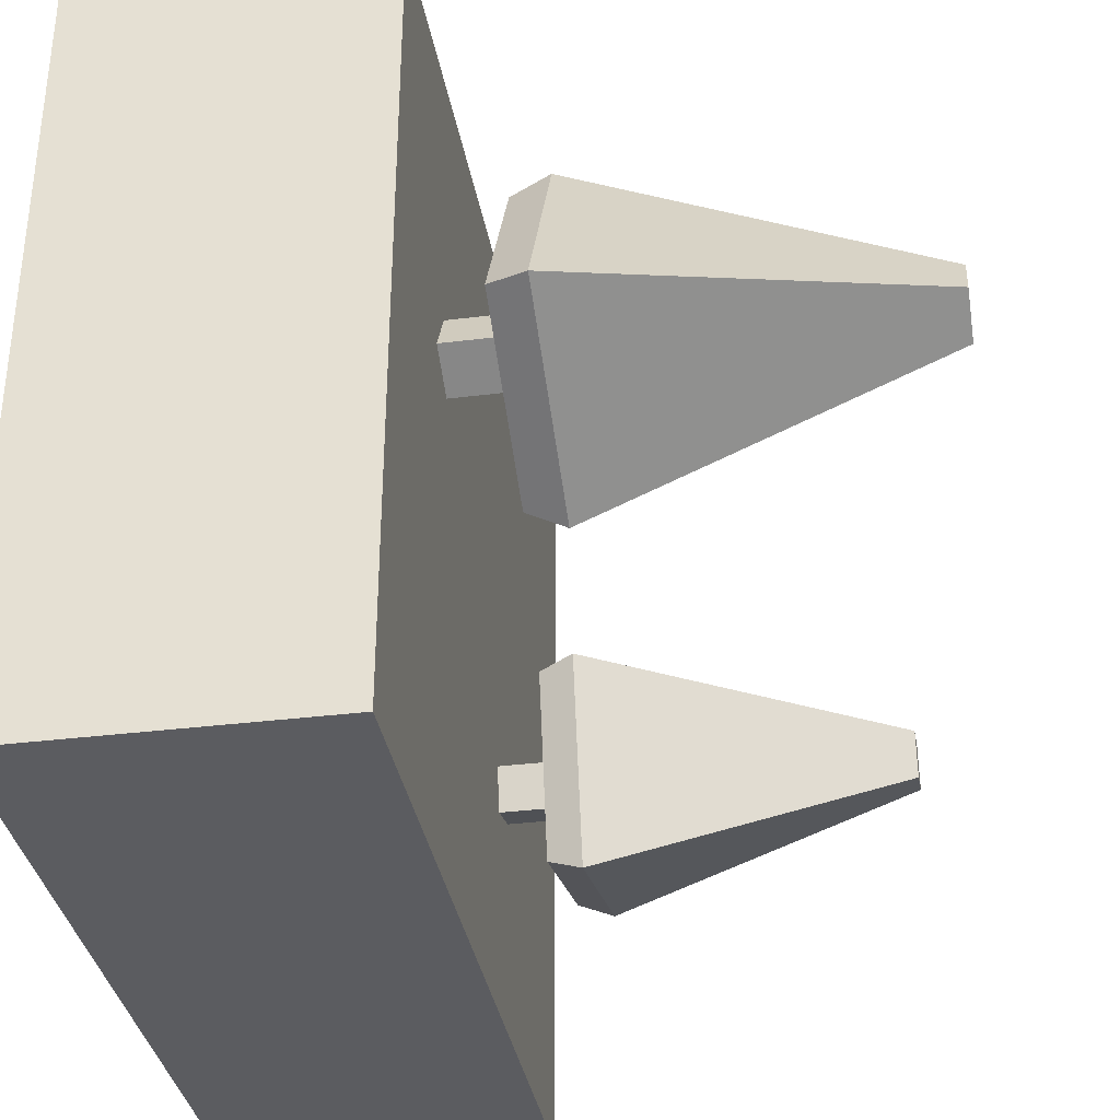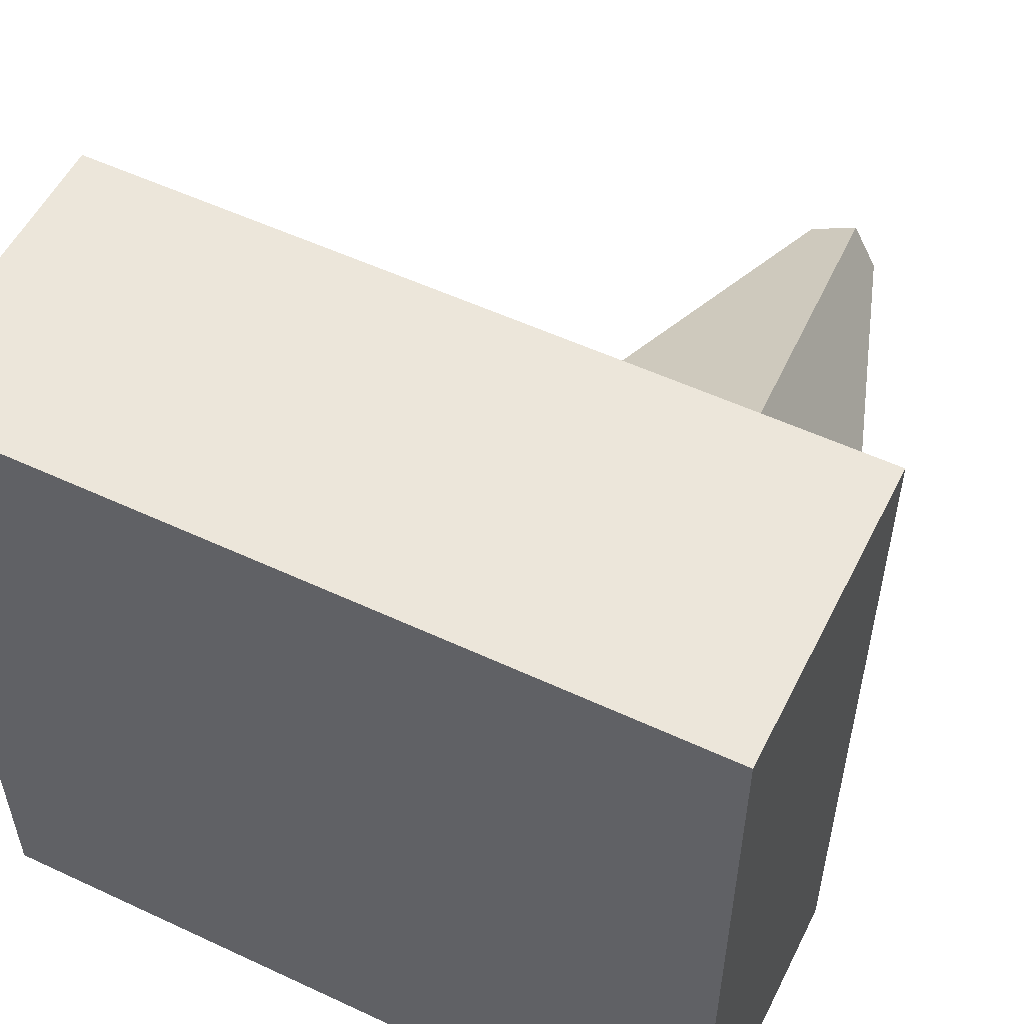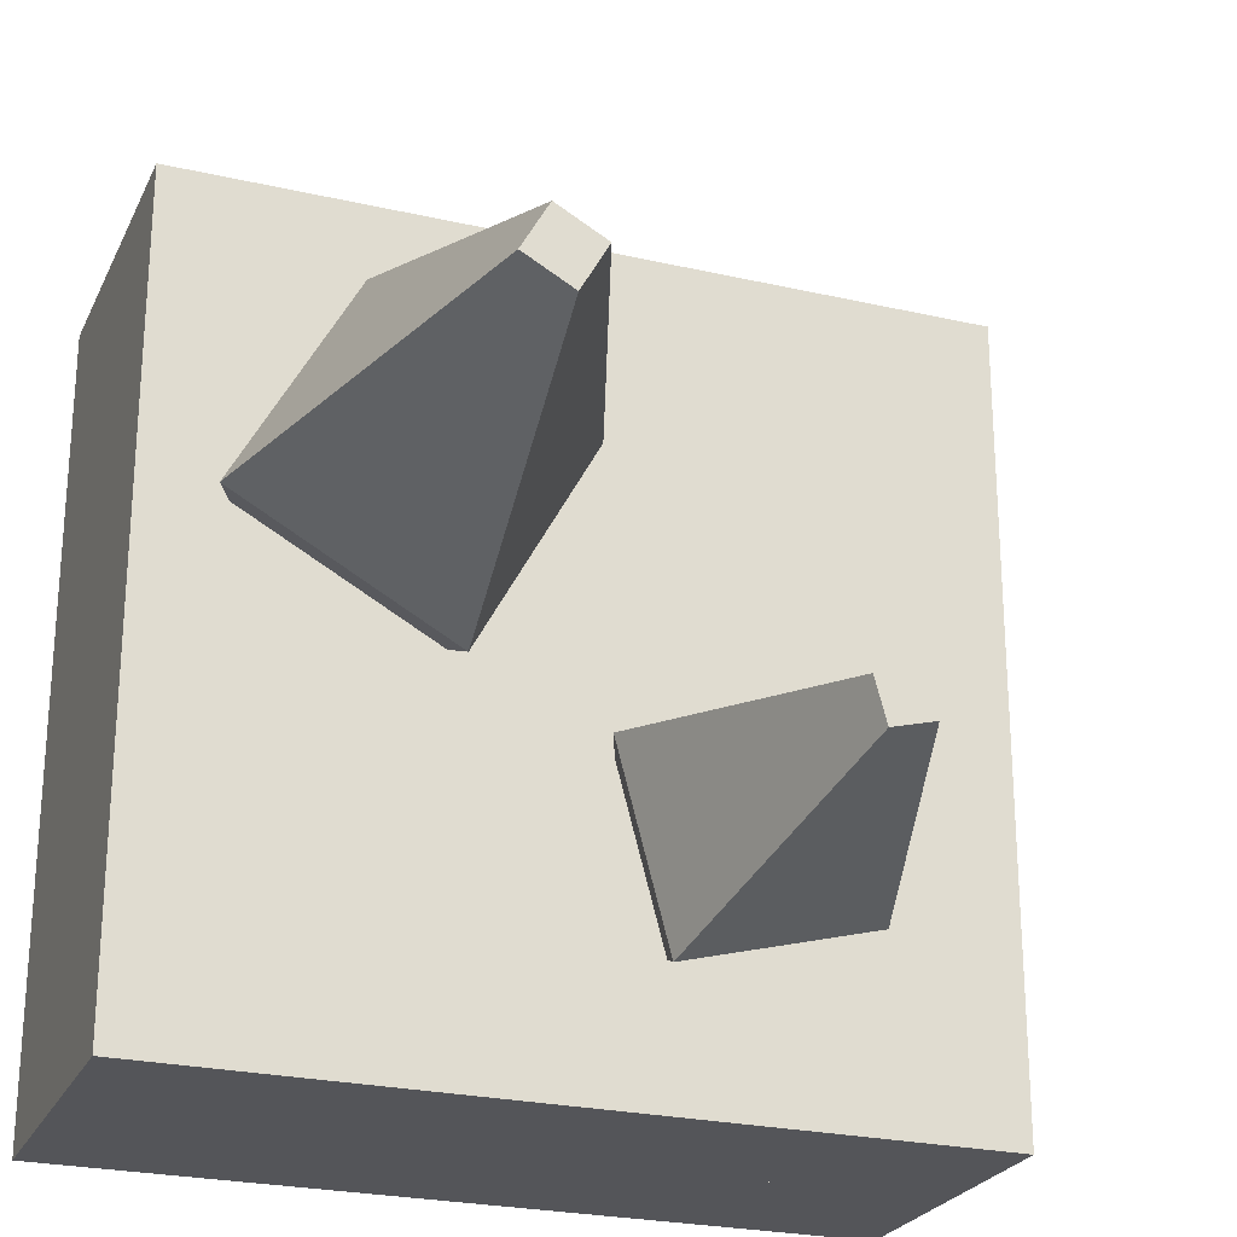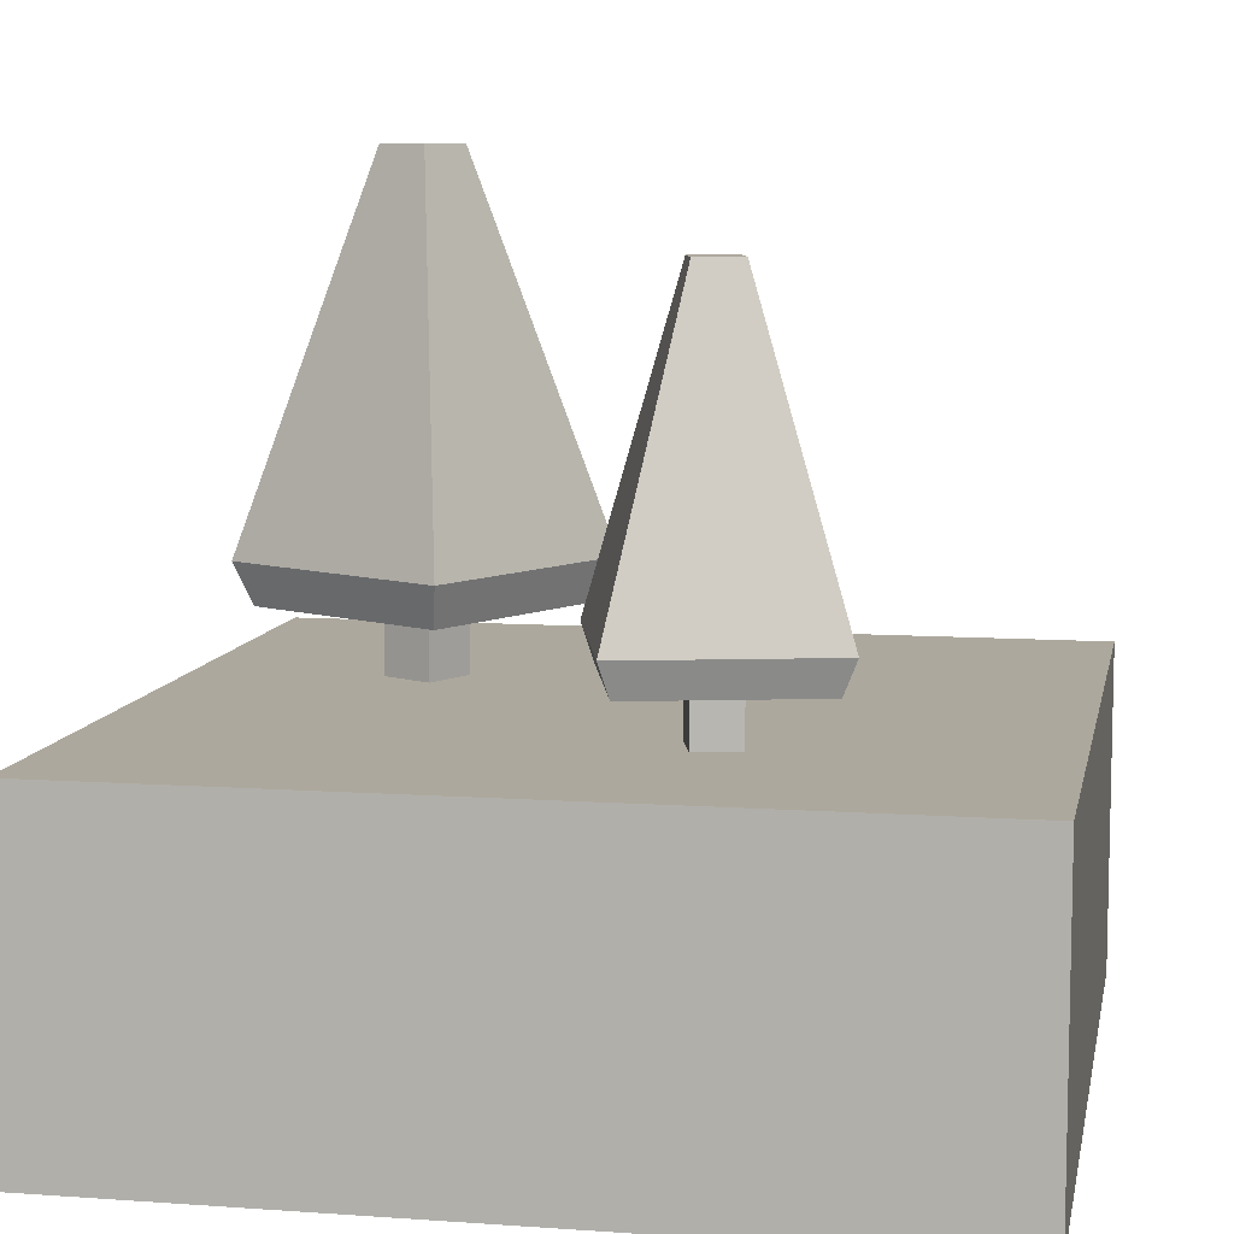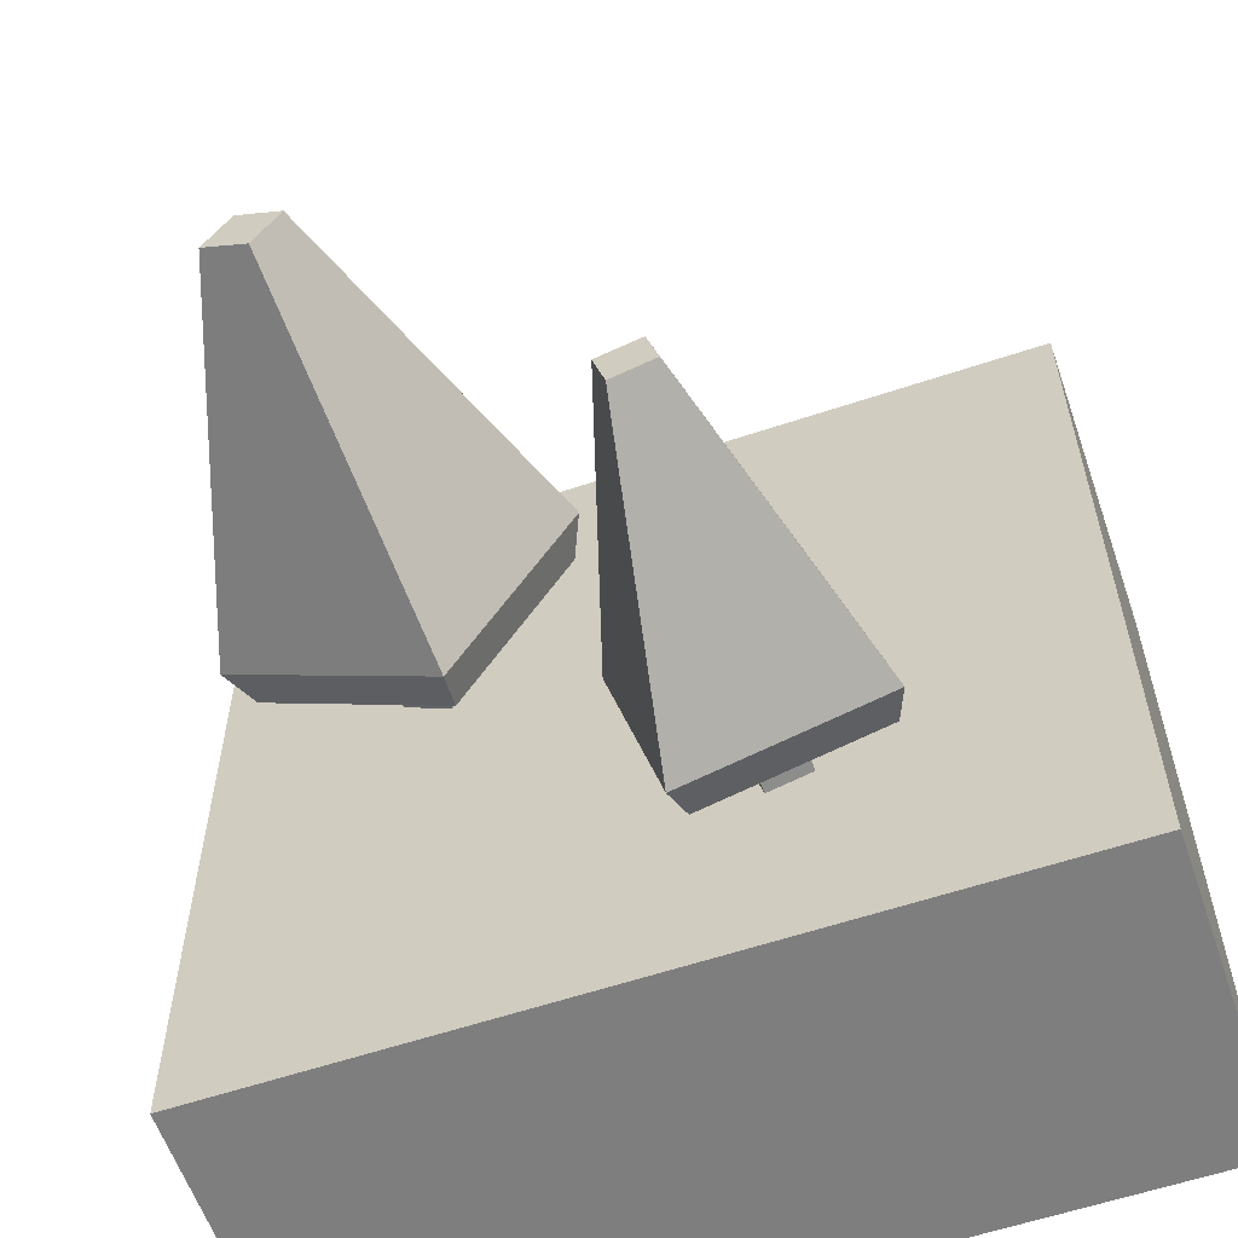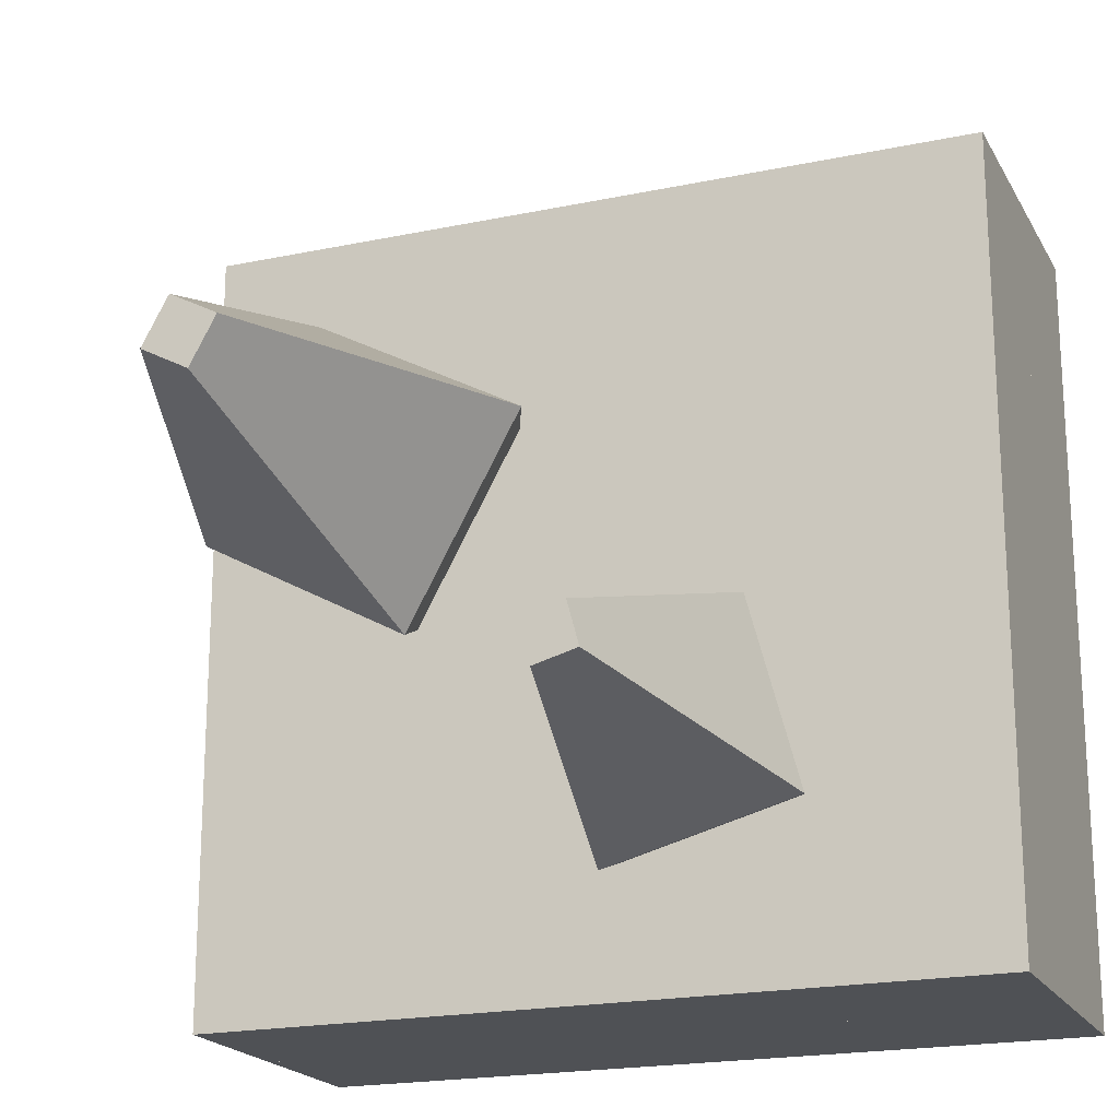
<metadata>
{"format":"obj","ext":"obj","renderer":"f3d","projection":"perspective","resolution":1024,"background":"white","views":[{"elev":-34.7,"azim":99.5,"up":"+Z"},{"elev":54.4,"azim":26.3,"up":"+Z"},{"elev":-24.8,"azim":159.4,"up":"+Z"},{"elev":8.7,"azim":-169.2,"up":"+Y"},{"elev":-59.4,"azim":-161.0,"up":"+Z"},{"elev":-19.8,"azim":-158.6,"up":"+Z"}]}
</metadata>
<code>
g Mesh1 Component_2_1 Group1 Model
v 0.7224 0.9802 -0.4239
v 0.7488 0.9802 -0.3344
v 0.7804 0.9802 -0.3923
f 1 2 3
v 0.6908 0.9802 -0.366
f 2 1 4
v 0.5321 0.53 -0.3193
f 1 5 4
v 0.6757 0.53 -0.5827
f 5 1 6
v 0.9391 0.53 -0.4391
f 1 7 6
f 7 1 3
v 0.7955 0.53 -0.1757
f 3 8 7
f 8 3 2
f 2 5 8
f 5 2 4
f 5 7 8
f 7 5 6
v 0.6823 0.48 -0.5603
f 9 5 6
v 0.5545 0.48 -0.3259
f 5 9 10
v 0.7223 0.48 -0.4243
f 9 11 10
v 0.7808 0.48 -0.3925
f 9 12 11
v 0.9167 0.48 -0.4325
f 13 12 9
v 0.7489 0.48 -0.334
f 12 13 14
v 0.7889 0.48 -0.1981
f 15 14 13
f 14 15 10
f 8 10 15
f 10 8 5
f 13 8 15
f 8 13 7
f 13 6 7
f 6 13 9
v 0.6904 0.48 -0.3659
f 14 10 16
f 16 10 11
v 0.6904 0.4 -0.3659
f 11 17 16
v 0.7223 0.4 -0.4243
f 17 11 18
v 0.7808 0.4 -0.3925
f 11 19 18
f 19 11 12
f 14 19 12
v 0.7489 0.4 -0.334
f 19 14 20
f 14 17 20
f 17 14 16
f 17 19 20
f 19 17 18
g Mesh2 Component_2_2 Group1 Model
v 0.3278 0.8758 -0.7432
v 0.3941 0.8758 -0.7049
v 0.38 0.8758 -0.7572
f 21 22 23
v 0.3418 0.8758 -0.6909
f 22 21 24
v 0.2739 0.5066 -0.5734
f 21 25 24
v 0.2103 0.5066 -0.811
f 25 21 26
v 0.4479 0.5066 -0.8747
f 21 27 26
f 27 21 23
v 0.5116 0.5066 -0.6371
f 23 28 27
f 28 23 22
f 22 25 28
f 25 22 24
f 25 27 28
f 27 25 26
v 0.2268 0.4656 -0.8014
f 29 25 26
v 0.2835 0.4656 -0.59
f 25 29 30
v 0.3275 0.4656 -0.7433
f 29 31 30
v 0.3802 0.4656 -0.7575
f 29 32 31
v 0.4383 0.4656 -0.8581
f 33 32 29
v 0.3944 0.4656 -0.7047
f 32 33 34
v 0.495 0.4656 -0.6466
f 35 34 33
f 34 35 30
f 28 30 35
f 30 28 25
f 33 28 35
f 28 33 27
f 33 26 27
f 26 33 29
v 0.3416 0.4656 -0.6906
f 34 30 36
f 36 30 31
v 0.3416 0.4 -0.6906
f 31 37 36
v 0.3275 0.4 -0.7433
f 37 31 38
v 0.3802 0.4 -0.7575
f 31 39 38
f 39 31 32
f 34 39 32
v 0.3944 0.4 -0.7047
f 39 34 40
f 34 37 40
f 37 34 36
f 37 39 40
f 39 37 38
g Mesh3 Group1 Model
v 0 0.2 -1
v 9.096e-14 0 -0
v 9.096e-14 0.2 -0
f 41 42 43
v 0 0 -1
f 42 41 44
v 1 0 -1
f 41 45 44
v 1 0.2 -1
f 45 41 46
v 0 0.4 -1
f 47 46 41
v 1 0.4 -1
f 46 47 48
v 9.096e-14 0.4 -0
f 49 48 47
v 1 0.4 -8.374e-14
f 48 49 50
f 43 50 49
v 1 0.2 -8.374e-14
f 50 43 51
f 42 51 43
v 1 0 -8.374e-14
f 51 42 52
f 42 45 52
f 45 42 44
f 45 51 52
f 51 45 46
f 46 50 51
f 50 46 48
f 46 43 51
f 43 46 41
f 43 47 41
f 47 43 49

</code>
